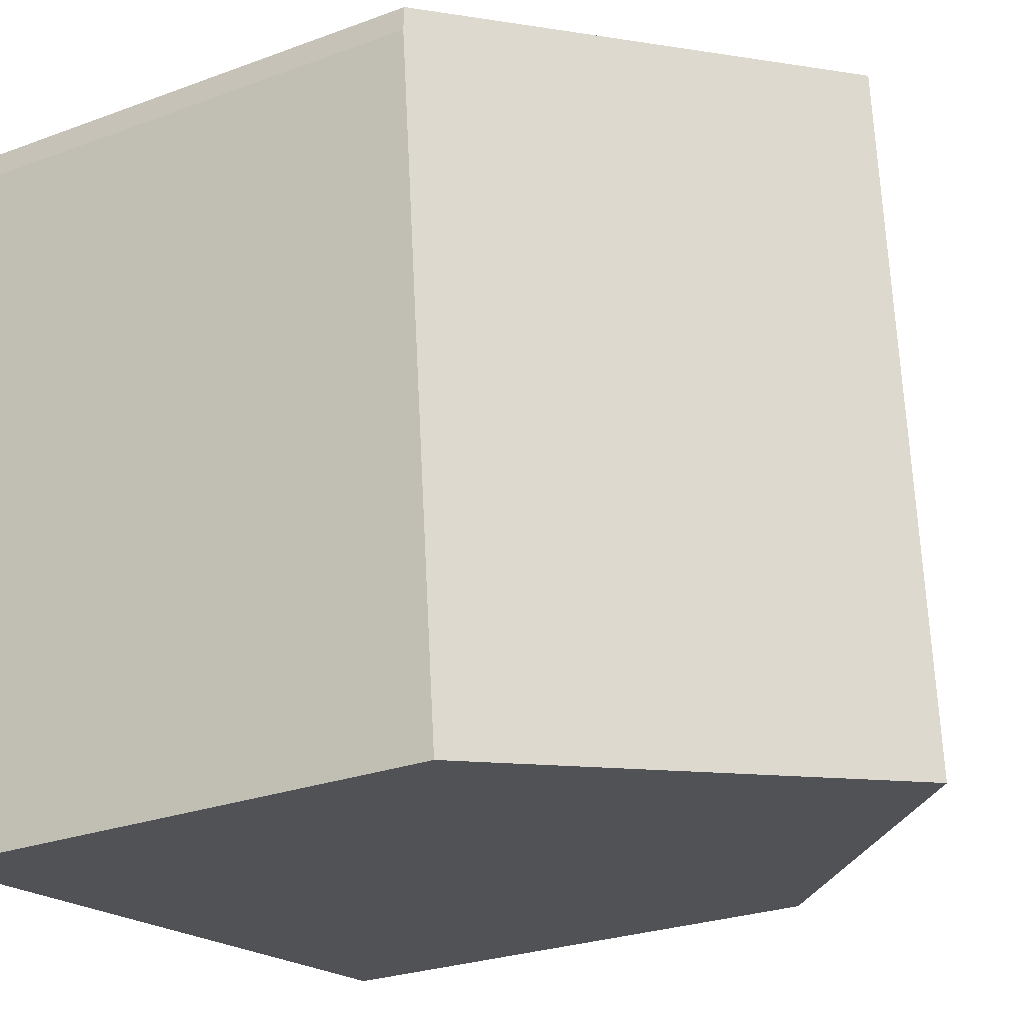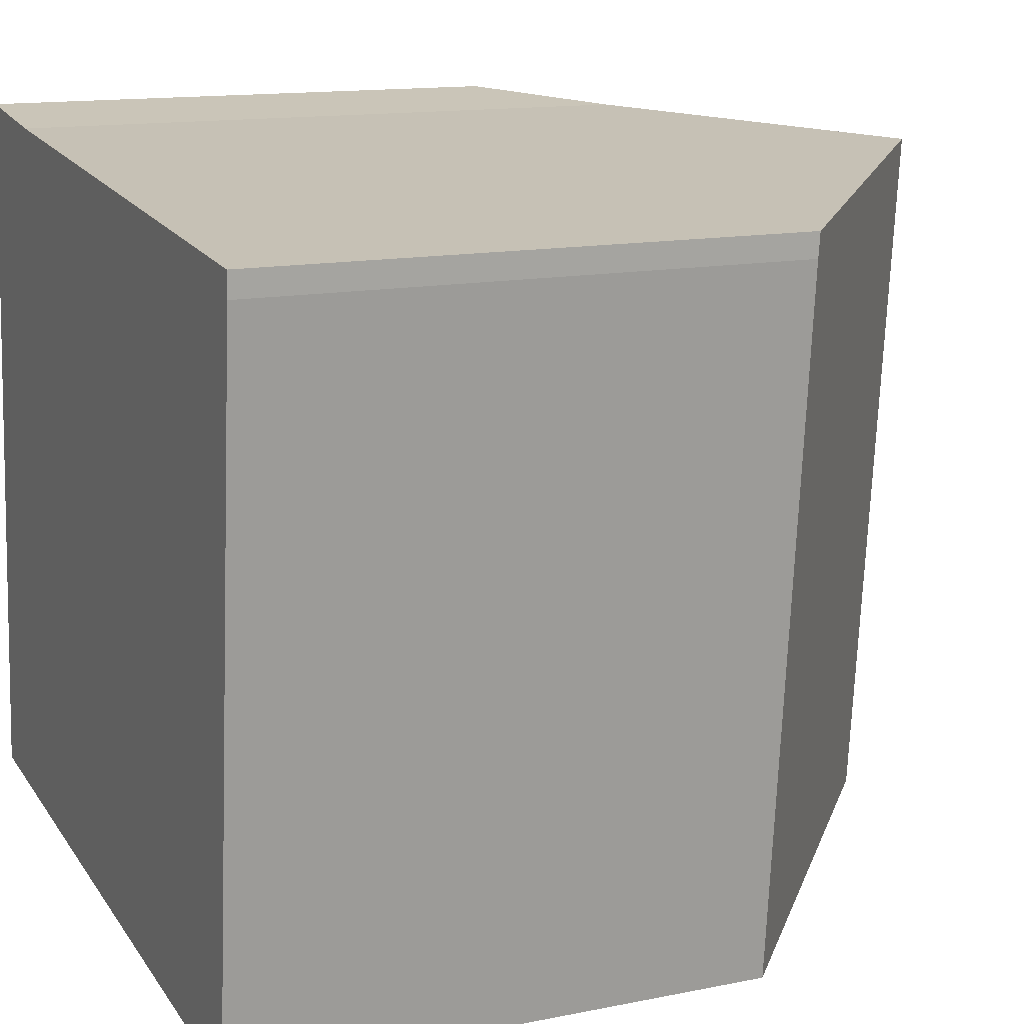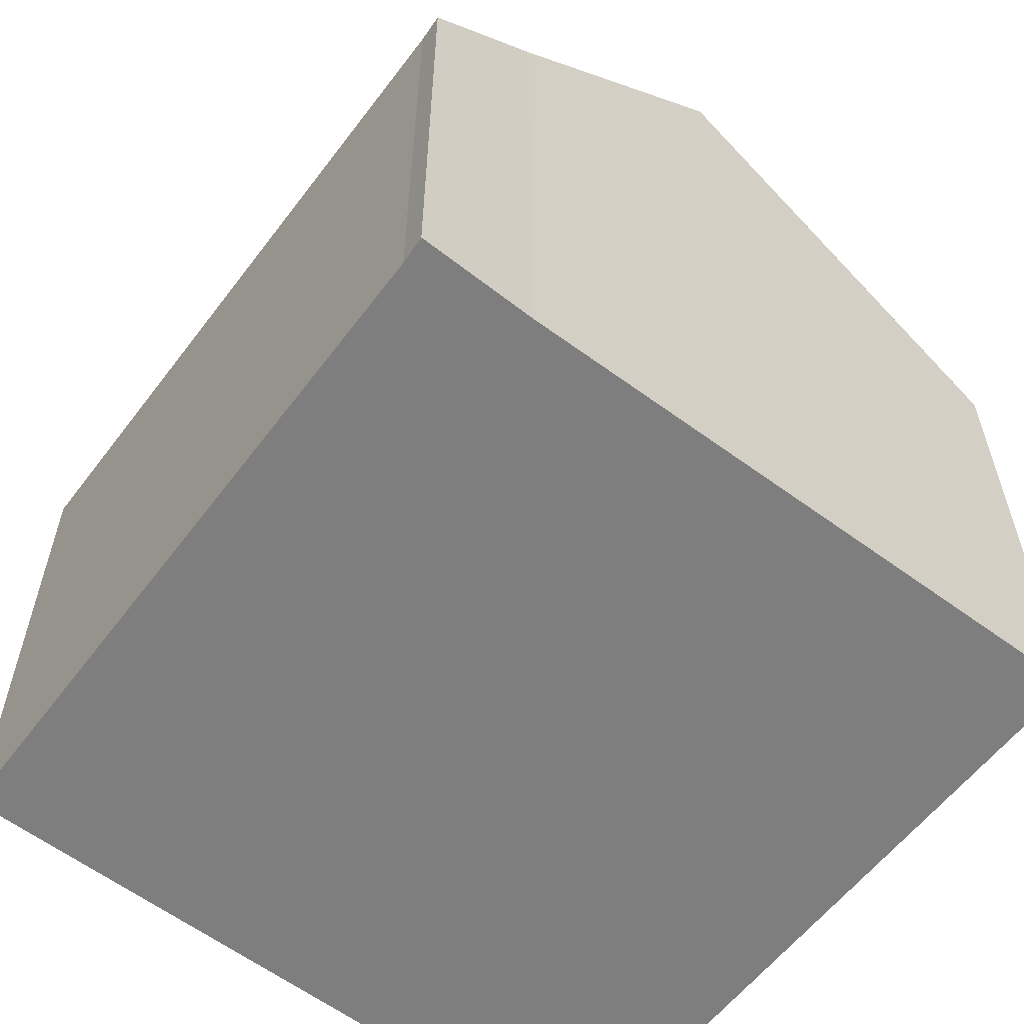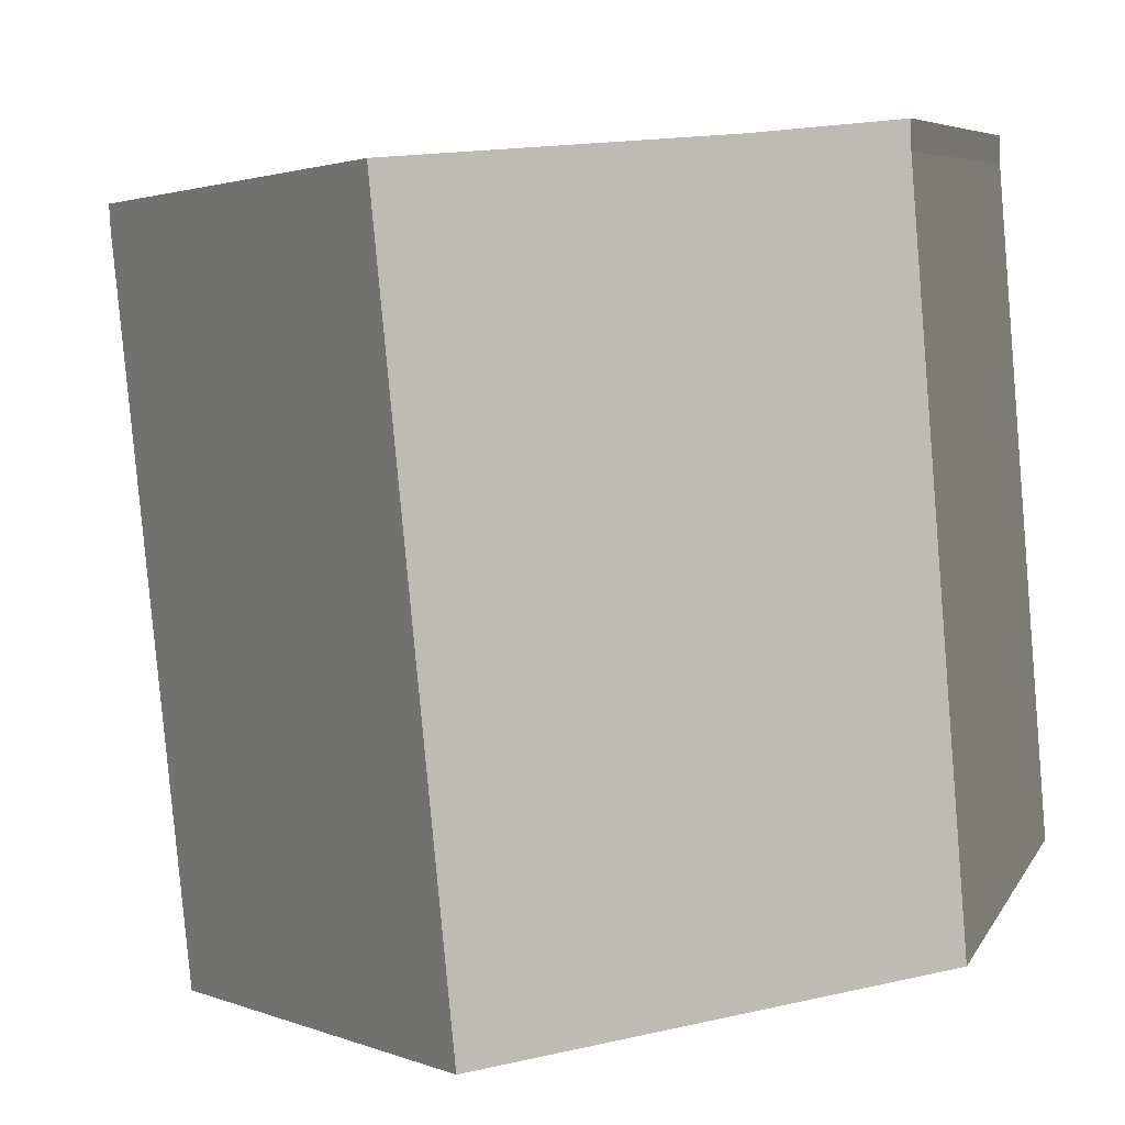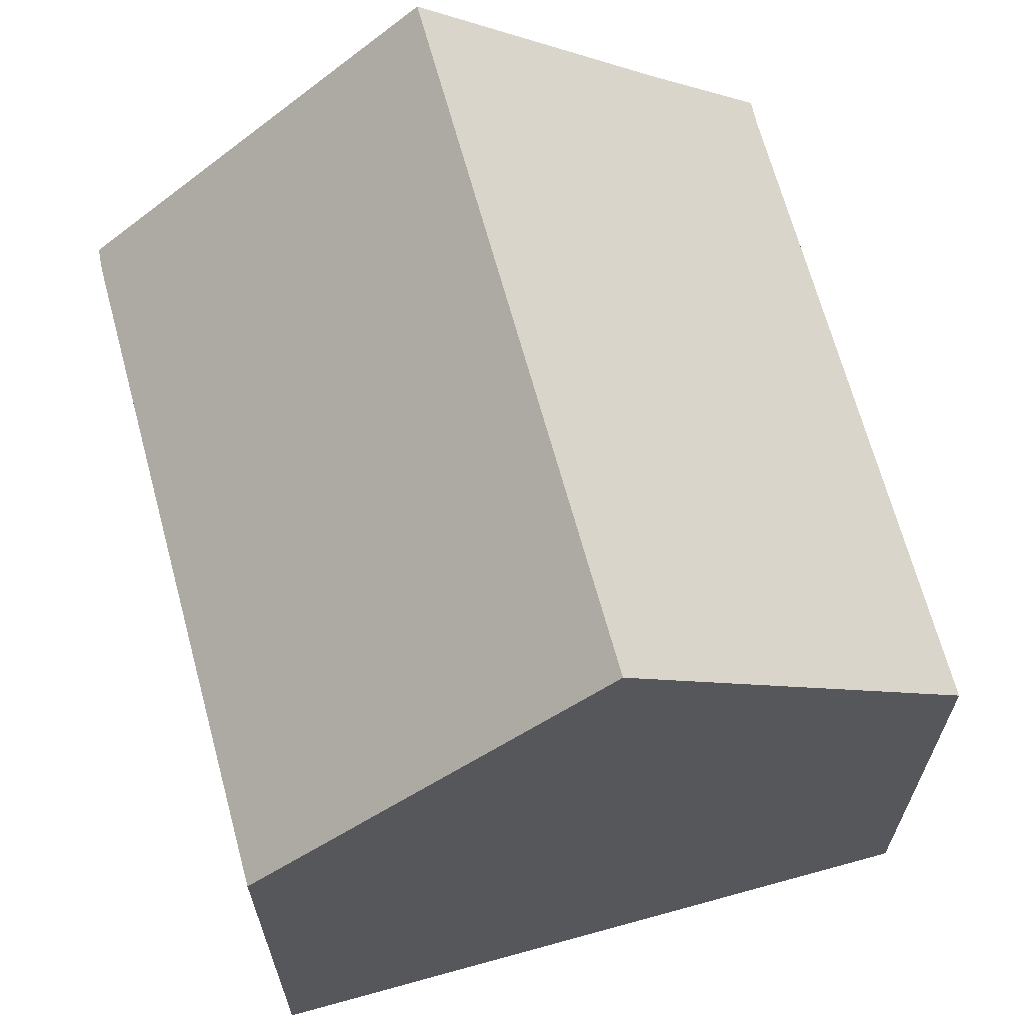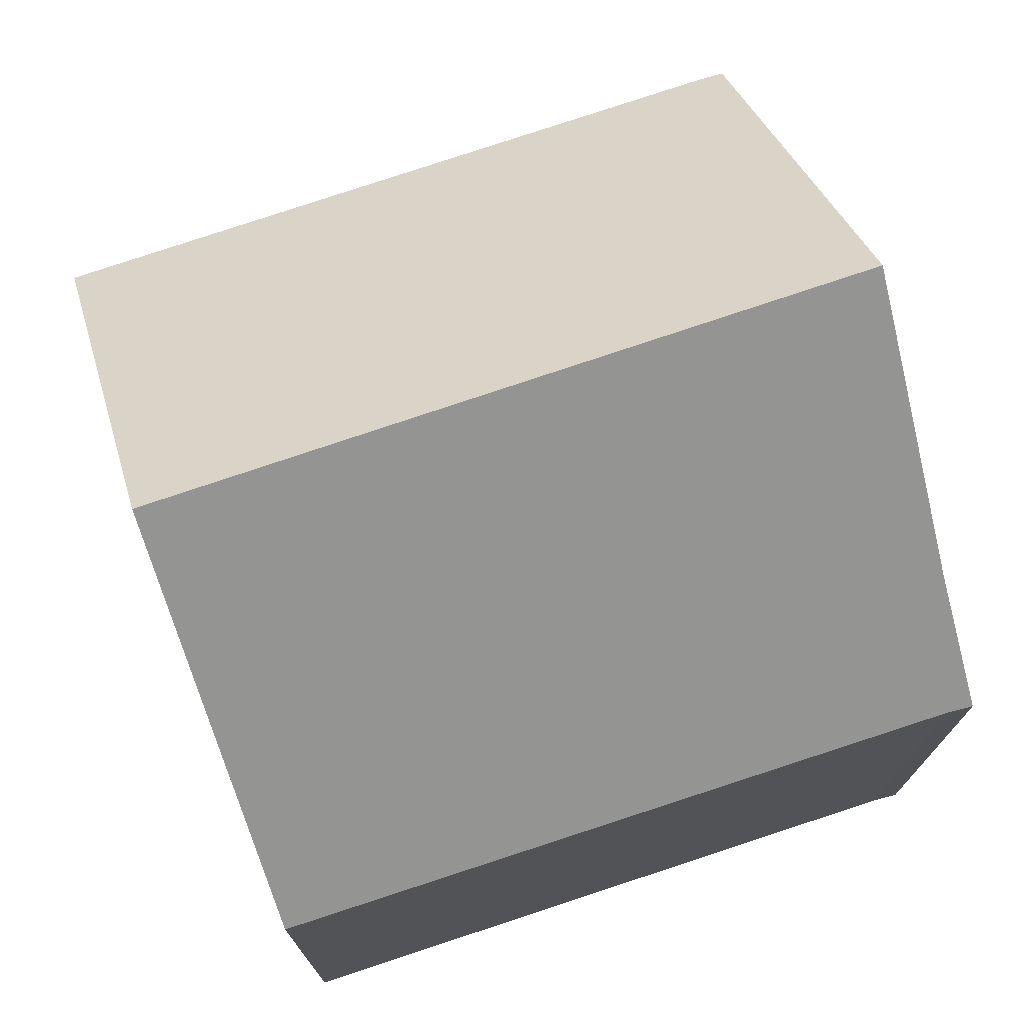
<metadata>
{"format":"obj","ext":"obj","renderer":"f3d","projection":"perspective","resolution":1024,"background":"white","views":[{"elev":-26.3,"azim":120.3,"up":"+Z"},{"elev":13.7,"azim":65.5,"up":"+Z"},{"elev":-59.5,"azim":-31.9,"up":"+Y"},{"elev":6.6,"azim":-163.8,"up":"+Z"},{"elev":65.8,"azim":170.4,"up":"+Y"},{"elev":74.1,"azim":-103.4,"up":"+Y"}]}
</metadata>
<code>
v  4.4 10.48 -0.457
v  9.684 6.633 7.678
v  8.836 6.649 -0.917
v  5.252 10.48 8.382
v  9.694 6.649 7.978
v  2.171 7.822 8.663
v  0.718 6.594 8.494
v  0.728 6.574 8.838
v  0 6.681 4.091e-16
v  2.171 -5.305e-16 8.663
v  0.728 -5.412e-16 8.838
v  9.694 -4.885e-16 7.978
v  5.252 -5.133e-16 8.382
v  9.684 -4.701e-16 7.678
v  8.836 5.615e-17 -0.917
v  0 0 0
v  4.4 2.798e-17 -0.457
v  0.718 -5.201e-16 8.494
g defaultobject
f 1 2 3
f 2 1 4
f 2 4 5
f 6 7 8
f 7 6 9
f 9 6 1
f 1 6 4
f 8 10 6
f 10 8 11
f 6 5 4
f 5 6 10
f 5 10 12
f 12 10 13
f 12 2 5
f 2 12 14
f 2 15 3
f 15 2 14
f 3 9 1
f 9 3 15
f 9 15 16
f 16 15 17
f 18 8 7
f 8 18 11
f 16 7 9
f 7 16 18
f 13 14 12
f 14 13 15
f 15 13 17
f 17 13 10
f 17 10 16
f 16 10 18
f 18 10 11

</code>
